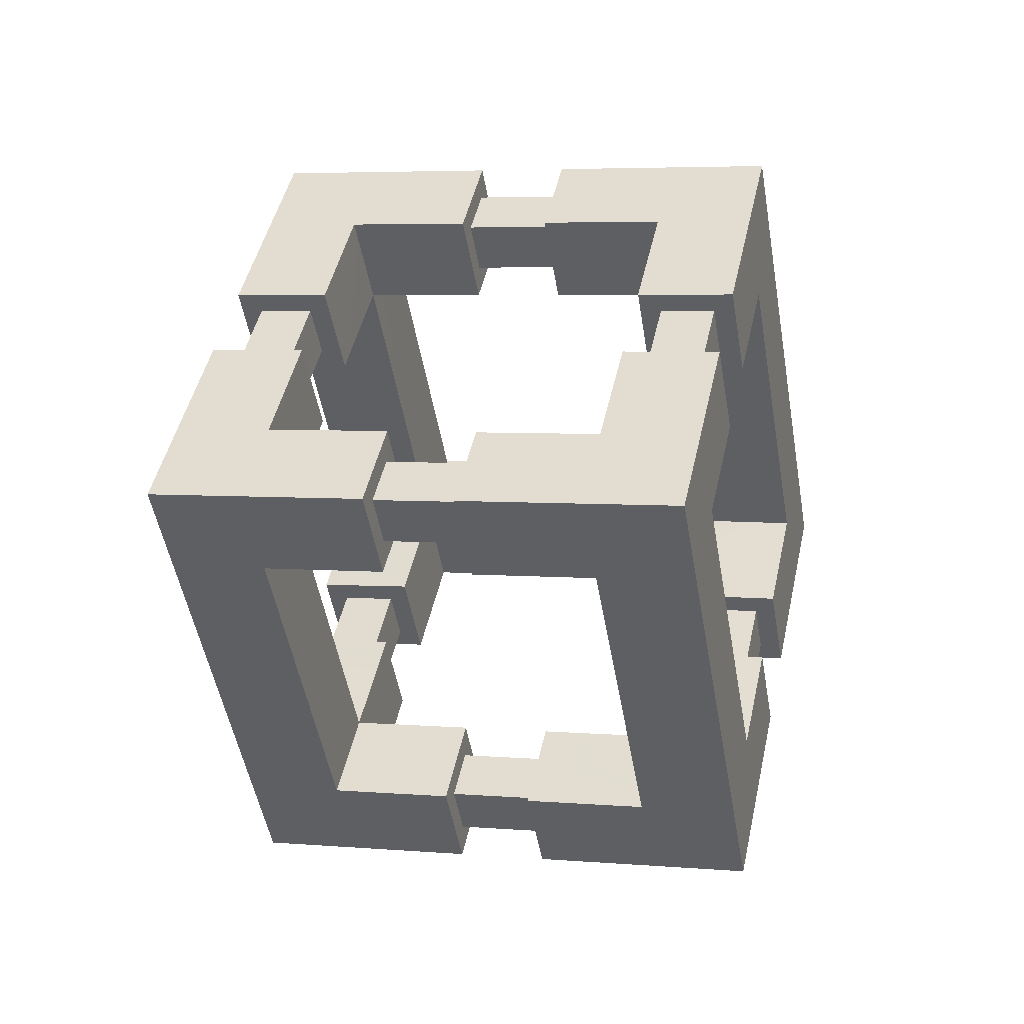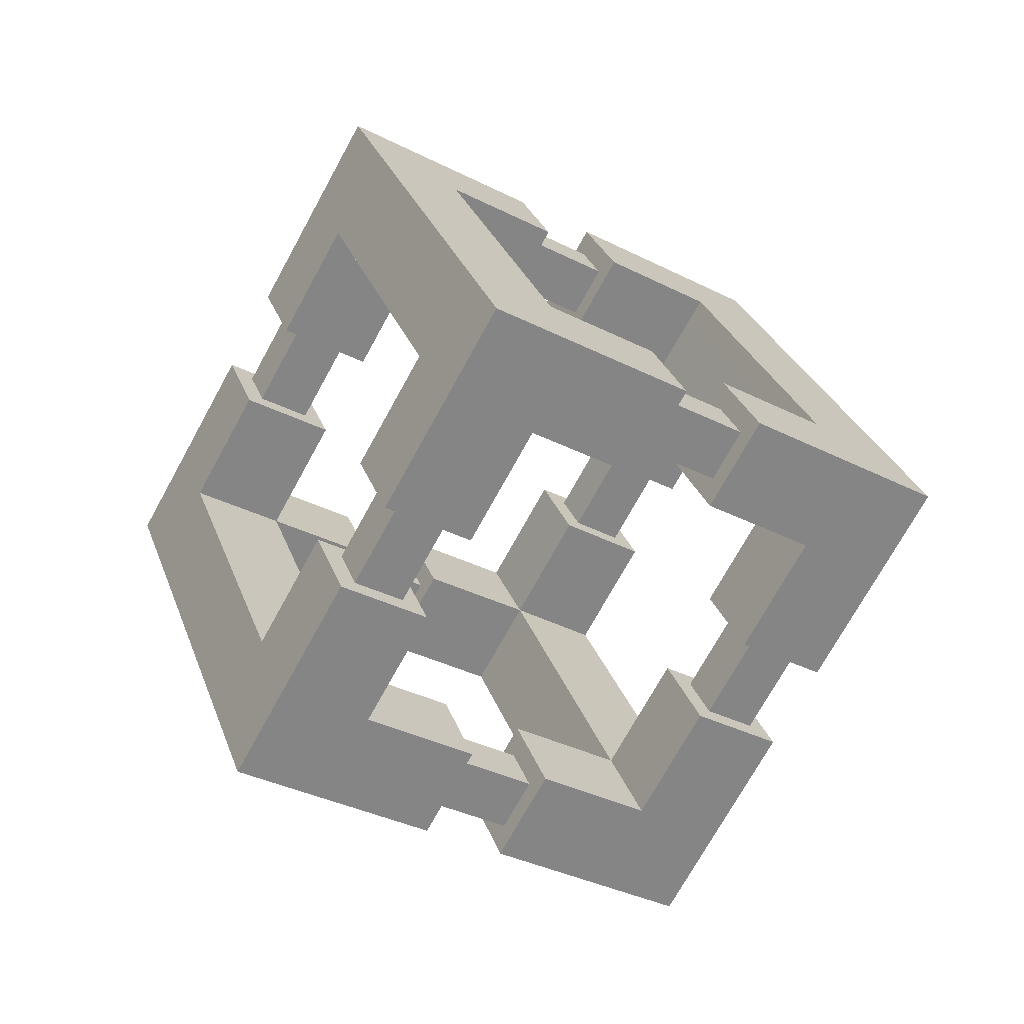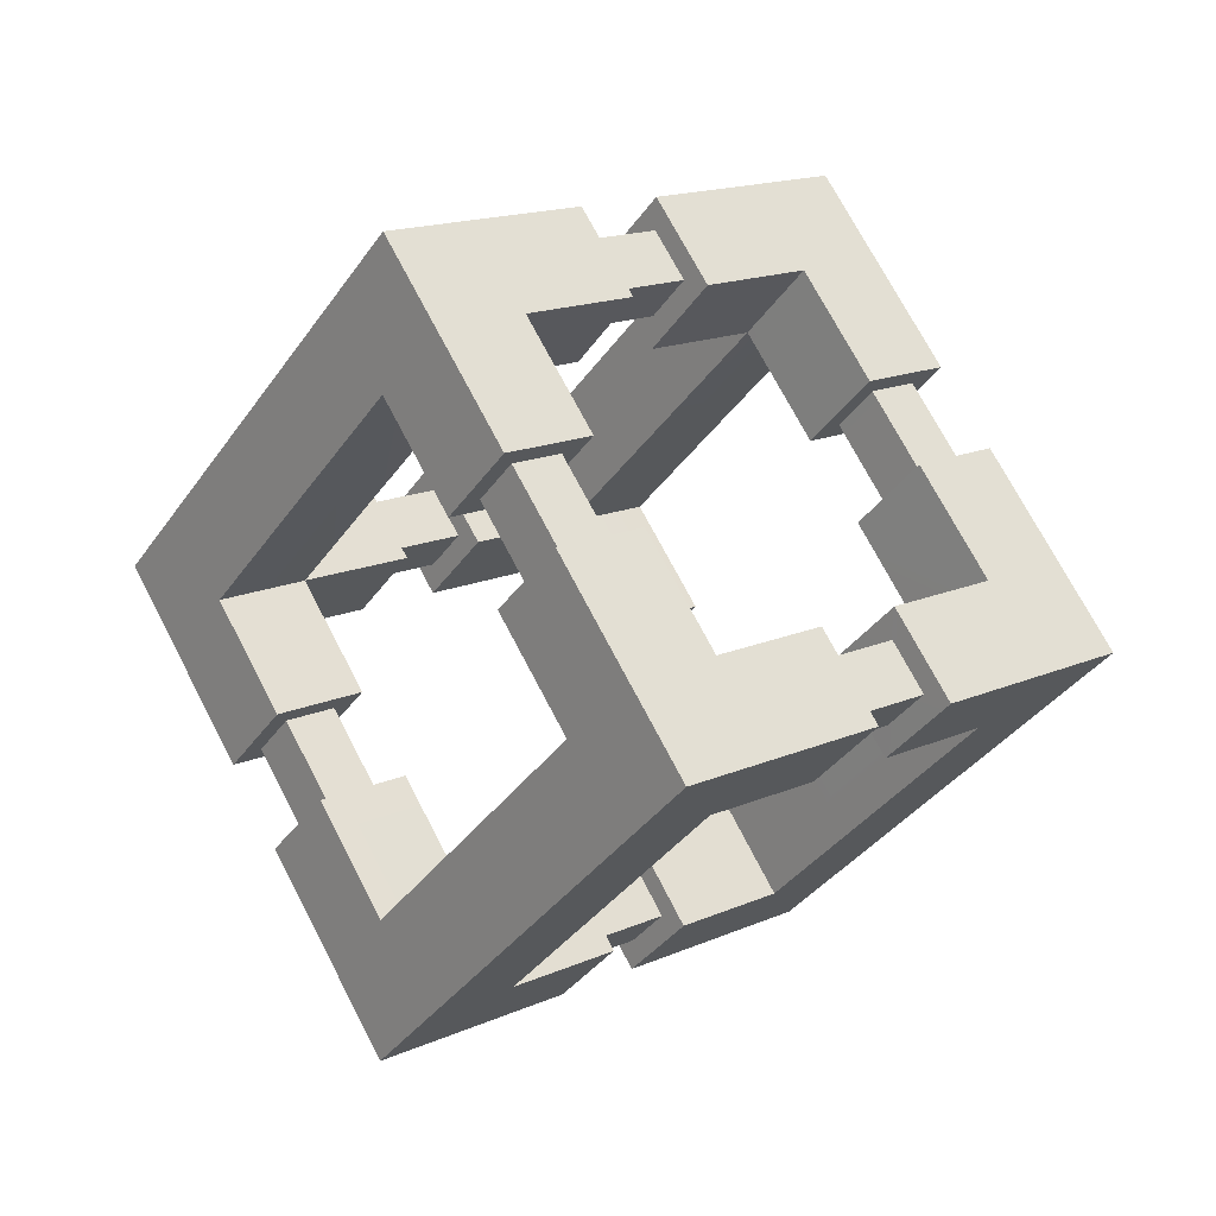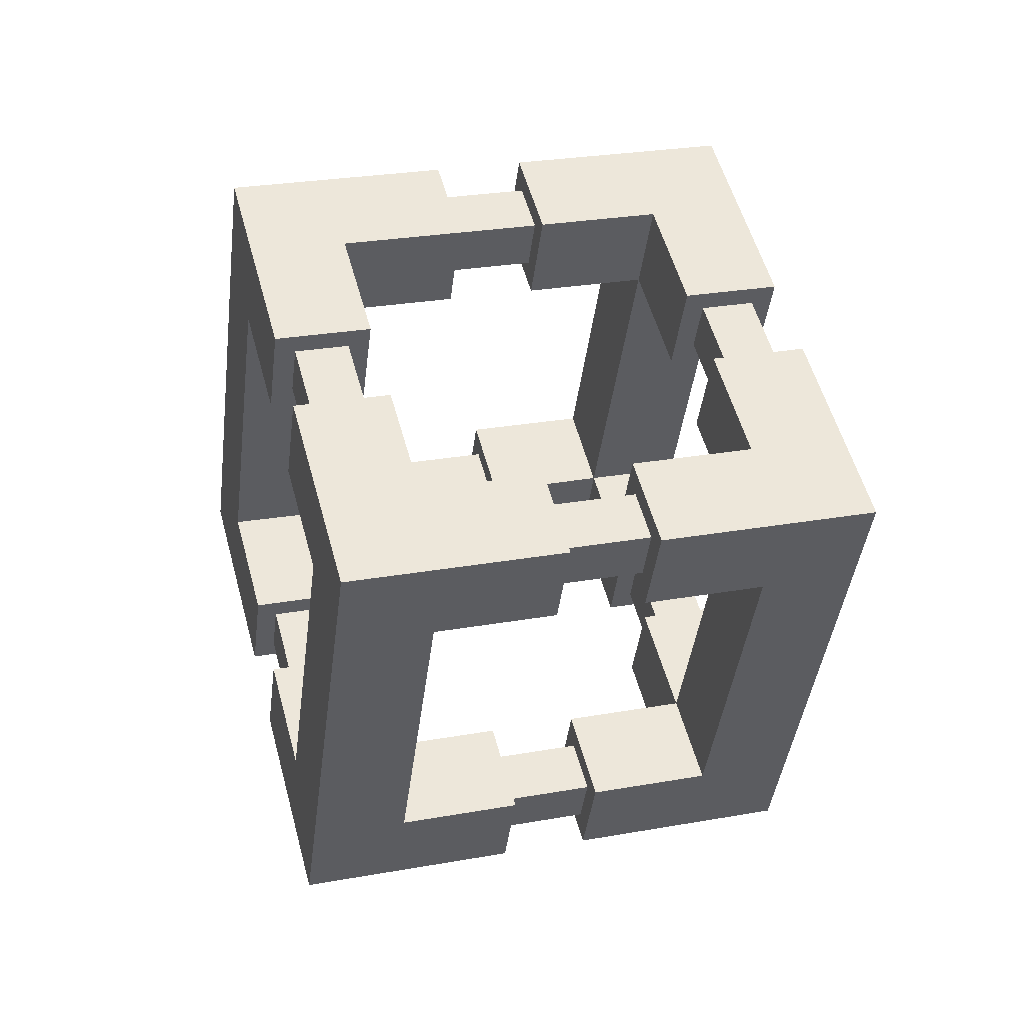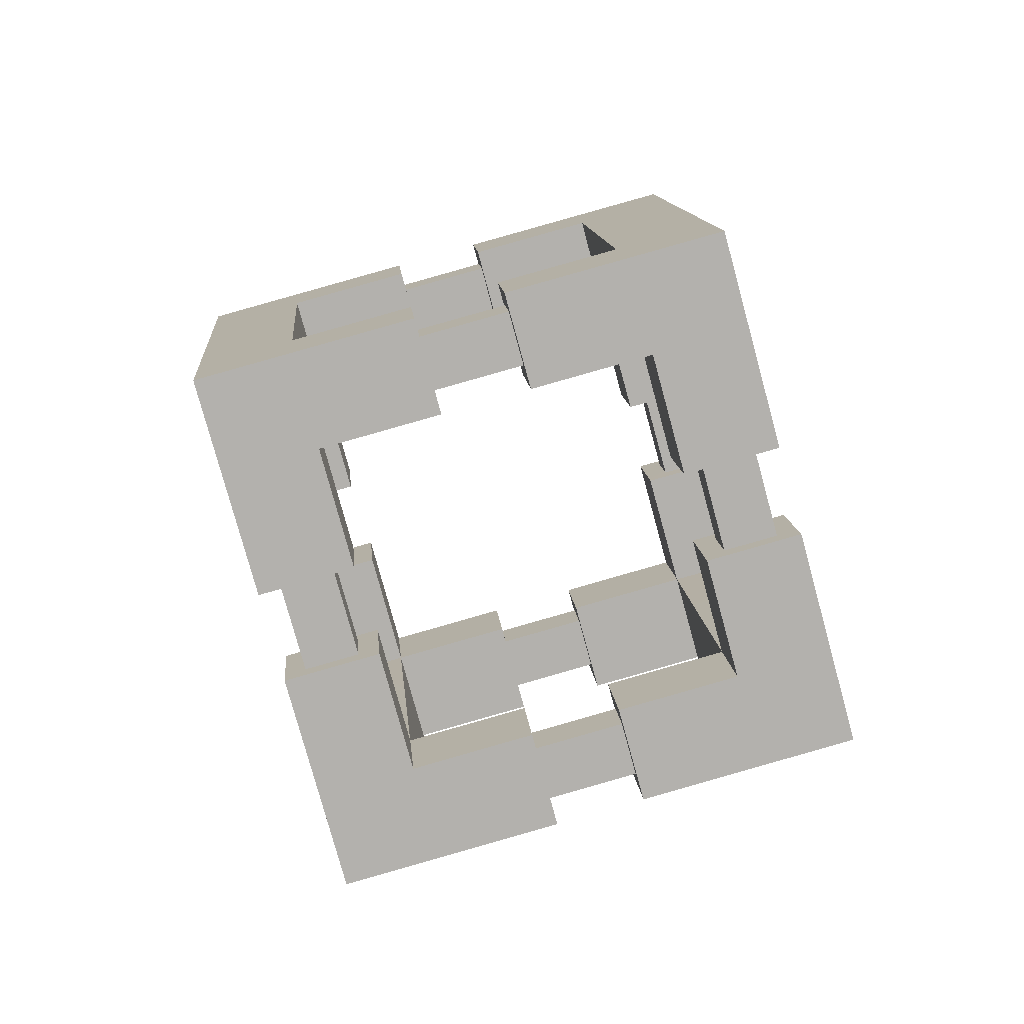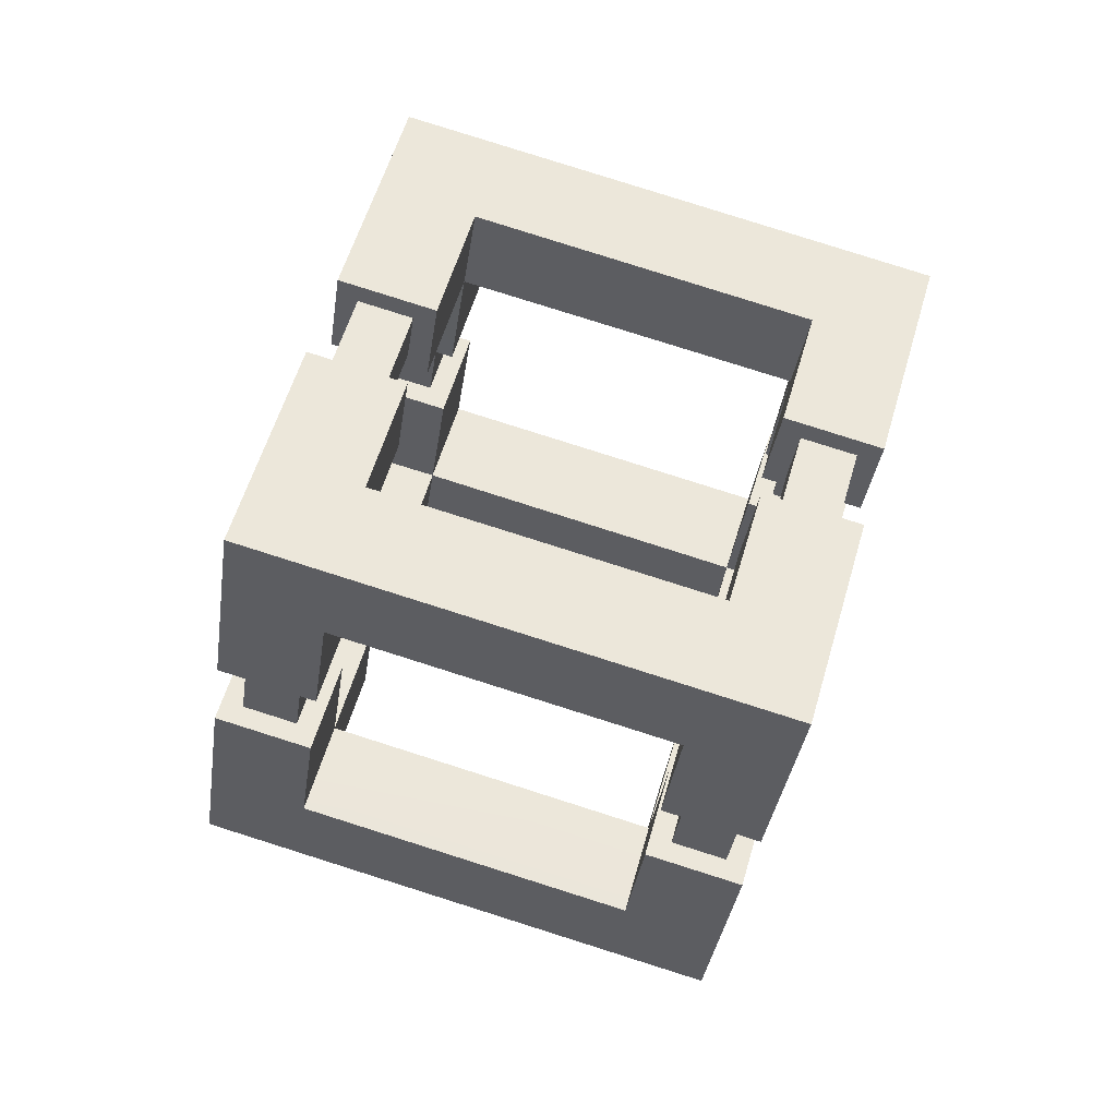
<metadata>
{"format":"obj","ext":"obj","renderer":"f3d","projection":"perspective","resolution":1024,"background":"white","views":[{"elev":10.1,"azim":85.2,"up":"+Y"},{"elev":-32.6,"azim":-144.2,"up":"+Y"},{"elev":70.0,"azim":-47.5,"up":"+Y"},{"elev":-52.1,"azim":-38.5,"up":"+Z"},{"elev":-0.8,"azim":-35.8,"up":"+Z"},{"elev":38.0,"azim":-108.7,"up":"+Z"}]}
</metadata>
<code>
o Mesh
v -0.4789 -0.1285 -0.71
v -0.3973 -0.234 -0.4882
v -0.2411 -0.07695 -0.6221
v -0.3026 -0.07979 -0.4497
v 0.3092 -0.6804 -0.4375
v 0.2586 -0.4269 -0.4493
v -0.4479 0.01956 -0.5
v -0.1234 0.548 -0.368
v 0.03286 0.705 -0.5018
v 0.08342 0.4515 -0.4901
v 0.1023 -0.5839 -0.3155
v 0.3402 -0.5324 -0.2275
v 0.197 -0.4297 -0.277
v 0.6647 -0.003961 -0.09555
v 0.1145 0.5995 -0.2801
v 0.02015 0.4469 -0.3163
v 0.821 0.1531 -0.2294
v 0.5831 0.1015 -0.3173
v 0.6141 0.2496 -0.1073
v 0.5198 0.097 -0.1435
v -0.821 -0.1531 0.2294
v -0.6141 -0.2496 0.1073
v -0.5831 -0.1015 0.3173
v -0.6647 0.003961 0.09555
v -0.5195 -0.09538 0.1458
v -0.1145 -0.5995 0.2801
v -0.01981 -0.4453 0.3186
v -0.3402 0.5324 0.2275
v -0.1023 0.5839 0.3155
v -0.1953 0.4314 0.2755
v -0.03286 -0.705 0.5018
v -0.08342 -0.4515 0.4901
v 0.1234 -0.548 0.368
v 0.4479 -0.01956 0.5
v -0.3092 0.6804 0.4375
v -0.2586 0.4269 0.4493
v 0.2411 0.07695 0.6221
v 0.3973 0.234 0.4882
v 0.3021 0.08256 0.4496
v 0.4789 0.1285 0.71
v -0.5168 -0.1864 -0.193
v -0.5979 -0.1295 -0.2211
v 0.1271 -0.6373 0.02959
v 0.04592 -0.5805 0.001521
v 0.5979 0.1295 0.2211
v 0.5452 0.04366 0.1997
v 0.18 -0.5511 0.05112
v -0.1271 0.6373 -0.02959
v -0.1798 0.5515 -0.05103
v -0.545 -0.0433 -0.1996
v -0.04592 0.5805 -0.001521
v 0.5166 0.1865 0.193
v -0.4633 -0.09921 -0.1713
v 0.09944 -0.4933 0.02329
v 0.4631 0.1009 0.1724
v -0.09864 0.4946 -0.02296
v -0.0781 -0.3721 -0.5279
v -0.1133 -0.3746 -0.4311
v -0.3575 -0.3922 0.2396
v -0.3928 -0.3947 0.3364
v 0.3928 0.3947 -0.3364
v 0.34 0.3089 -0.3578
v -0.02516 -0.2859 -0.5063
v 0.02538 0.2862 0.5064
v 0.0781 0.3721 0.5279
v -0.3398 -0.3085 0.3579
v 0.3574 0.3922 -0.2392
v 0.1134 0.3746 0.4309
v -0.05981 -0.2875 -0.4093
v -0.304 -0.305 0.2614
v 0.3043 0.3063 -0.2596
v 0.05999 0.2894 0.4086
v -0.5348 -0.2439 -0.1106
v -0.679 -0.1429 -0.1605
v 0.1091 -0.6948 0.112
v -0.03514 -0.5938 0.06214
v 0.6209 0.1387 0.3202
v 0.5272 -0.01385 0.2821
v 0.2027 -0.5423 0.1501
v -0.1672 0.6906 0.04769
v -0.2609 0.5381 0.009592
v -0.5854 0.009668 -0.1224
v -0.023 0.5896 0.09755
v 0.4767 0.2397 0.2703
v -0.4401 -0.08967 -0.0721
v 0.05954 -0.4396 0.1007
v 0.3816 0.08784 0.2328
v -0.1167 0.4371 0.05946
v -0.1519 -0.3575 -0.5969
v -0.2145 -0.362 -0.425
v -0.4313 -0.3776 0.1705
v -0.4939 -0.3821 0.3424
v 0.3599 0.476 -0.3888
v 0.2663 0.3234 -0.4269
v -0.05822 -0.205 -0.5588
v -0.07576 0.2988 0.5125
v 0.0179 0.4514 0.5506
v -0.4002 -0.2296 0.3805
v 0.2973 0.4715 -0.2169
v 0.08049 0.4559 0.3787
v -0.1198 -0.2078 -0.3865
v -0.3366 -0.2234 0.209
v 0.203 0.3189 -0.2531
v -0.01352 0.3039 0.3391
v -0.4767 -0.2397 -0.2703
v -0.6209 -0.1387 -0.3202
v 0.1672 -0.6906 -0.04769
v 0.023 -0.5896 -0.09755
v 0.679 0.1429 0.1605
v 0.5854 -0.009668 0.1224
v 0.2609 -0.5381 -0.009592
v -0.1091 0.6948 -0.112
v -0.2027 0.5423 -0.1501
v -0.5272 0.01385 -0.2821
v 0.03514 0.5938 -0.06214
v 0.5348 0.2439 0.1106
v -0.382 -0.08549 -0.2318
v 0.1177 -0.4354 -0.05904
v 0.4402 0.09172 0.07326
v -0.05852 0.4413 -0.1002
v -0.0179 -0.4514 -0.5506
v -0.08049 -0.4559 -0.3787
v -0.2973 -0.4715 0.2169
v -0.3599 -0.476 0.3888
v 0.4939 0.3821 -0.3424
v 0.4002 0.2296 -0.3805
v 0.07576 -0.2988 -0.5125
v 0.05822 0.205 0.5588
v 0.1519 0.3575 0.5969
v -0.2663 -0.3234 0.4269
v 0.4313 0.3776 -0.1705
v 0.2145 0.362 0.425
v 0.01419 -0.3017 -0.3402
v -0.2026 -0.3173 0.2554
v 0.337 0.2251 -0.2068
v 0.1203 0.2101 0.386
v -0.5458 -0.1885 -0.1132
v -0.627 -0.1316 -0.1413
v 0.09803 -0.6394 0.1094
v 0.01685 -0.5826 0.08137
v 0.5689 0.1274 0.3009
v 0.5162 0.04157 0.2795
v 0.151 -0.5532 0.131
v -0.1562 0.6352 0.05026
v -0.2089 0.5494 0.02882
v -0.5741 -0.04539 -0.1197
v -0.075 0.5784 0.07833
v 0.4875 0.1844 0.2728
v -0.4923 -0.1013 -0.09142
v 0.07037 -0.4954 0.1031
v 0.4338 0.09894 0.2522
v -0.1277 0.4925 0.05688
v -0.1451 -0.3252 -0.551
v -0.1803 -0.3277 -0.4543
v -0.4245 -0.3453 0.2164
v -0.4597 -0.3478 0.3132
v 0.3258 0.4416 -0.3595
v 0.2731 0.3558 -0.381
v -0.09215 -0.239 -0.5295
v -0.04161 0.3332 0.4833
v 0.01111 0.419 0.5047
v -0.4068 -0.2616 0.3347
v 0.2904 0.4391 -0.2624
v 0.04643 0.4216 0.4077
v -0.1268 -0.2406 -0.4325
v -0.371 -0.2581 0.2382
v 0.2373 0.3532 -0.2827
v -0.006928 0.3363 0.3853
v -0.4877 -0.1843 -0.2729
v -0.5689 -0.1274 -0.3009
v 0.1562 -0.6352 -0.05026
v 0.075 -0.5784 -0.07833
v 0.627 0.1316 0.1413
v 0.5743 0.04575 0.1198
v 0.2091 -0.549 -0.02873
v -0.09803 0.6394 -0.1094
v -0.1507 0.5536 -0.1309
v -0.5159 -0.04121 -0.2794
v -0.01685 0.5826 -0.08137
v 0.5457 0.1885 0.1131
v -0.4342 -0.09712 -0.2511
v 0.1285 -0.4912 -0.05656
v 0.4923 0.1029 0.09265
v -0.06957 0.4967 -0.1028
v -0.01111 -0.419 -0.5047
v -0.04634 -0.4215 -0.408
v -0.2905 -0.4391 0.2628
v -0.3258 -0.4416 0.3595
v 0.4597 0.3478 -0.3132
v 0.407 0.262 -0.3346
v 0.04183 -0.3328 -0.4832
v 0.09237 0.2393 0.5296
v 0.1451 0.3252 0.551
v -0.2728 -0.3554 0.381
v 0.4244 0.3453 -0.216
v 0.1804 0.3277 0.4541
v 0.007178 -0.3344 -0.3862
v -0.237 -0.352 0.2845
v 0.3713 0.2594 -0.2364
v 0.1269 0.2425 0.432
g Default
f 1 9 10 3
f 17 5 6 18
f 5 17 14 12
f 40 31 33 34
f 31 40 37 32
f 35 21 23 36
f 21 35 28 24
f 9 1 7 8
f 3 10 16 4
f 18 6 13 20
f 12 14 20 13
f 34 33 27 39
f 32 37 39 27
f 36 23 25 30
f 24 28 30 25
f 8 7 4 16
f 74 73 22 21
f 75 31 26 76
f 77 40 34 78
f 75 79 33 31
f 35 80 81 28
f 74 21 24 82
f 35 29 83 80
f 40 77 84 38
f 73 85 25 22
f 27 86 76 26
f 34 39 87 78
f 86 27 33 79
f 81 88 30 28
f 82 24 25 85
f 83 29 30 88
f 38 84 87 39
f 1 89 90 2
f 92 21 22 91
f 93 94 10 9
f 1 3 95 89
f 97 35 36 96
f 21 92 98 23
f 93 9 15 99
f 97 100 29 35
f 101 4 2 90
f 25 102 91 22
f 10 94 103 16
f 101 95 3 4
f 36 30 104 96
f 25 23 98 102
f 15 16 103 99
f 29 100 104 30
f 106 1 2 105
f 5 107 108 11
f 109 110 14 17
f 5 12 111 107
f 9 8 113 112
f 106 114 7 1
f 112 115 15 9
f 109 17 19 116
f 105 2 4 117
f 108 118 13 11
f 110 119 20 14
f 111 12 13 118
f 8 16 120 113
f 7 114 117 4
f 15 115 120 16
f 116 19 20 119
f 5 11 122 121
f 31 124 123 26
f 17 18 126 125
f 5 121 127 6
f 129 128 37 40
f 124 31 32 130
f 17 125 131 19
f 129 40 38 132
f 133 122 11 13
f 26 123 134 27
f 18 20 135 126
f 127 133 13 6
f 128 136 39 37
f 130 32 27 134
f 20 19 131 135
f 132 38 39 136
f 130 134 198 194
f 134 123 187 198
f 123 124 188 187
f 124 130 194 188
f 80 83 147 144
f 83 88 152 147
f 88 81 145 152
f 81 80 144 145
f 115 112 176 179
f 112 113 177 176
f 113 120 184 177
f 120 115 179 184
f 126 135 199 190
f 135 131 195 199
f 131 125 189 195
f 125 126 190 189
f 76 86 150 140
f 86 79 143 150
f 79 75 139 143
f 75 76 140 139
f 117 114 178 181
f 114 106 170 178
f 106 105 169 170
f 105 117 181 169
f 102 98 162 166
f 98 92 156 162
f 92 91 155 156
f 91 102 166 155
f 94 93 157 158
f 93 99 163 157
f 99 103 167 163
f 103 94 158 167
f 108 107 171 172
f 107 111 175 171
f 111 118 182 175
f 118 108 172 182
f 84 77 141 148
f 77 78 142 141
f 78 87 151 142
f 87 84 148 151
f 121 122 186 185
f 122 133 197 186
f 133 127 191 197
f 127 121 185 191
f 73 74 138 137
f 74 82 146 138
f 82 85 149 146
f 85 73 137 149
f 96 104 168 160
f 104 100 164 168
f 100 97 161 164
f 97 96 160 161
f 129 132 196 193
f 132 136 200 196
f 136 128 192 200
f 128 129 193 192
f 110 109 173 174
f 109 116 180 173
f 116 119 183 180
f 119 110 174 183
f 89 95 159 153
f 95 101 165 159
f 101 90 154 165
f 90 89 153 154
f 138 42 41 137
f 139 140 44 43
f 142 46 45 141
f 47 143 139 43
f 145 144 48 49
f 138 146 50 42
f 48 144 147 51
f 52 148 141 45
f 53 149 137 41
f 44 140 150 54
f 142 151 55 46
f 54 150 143 47
f 56 152 145 49
f 146 149 53 50
f 51 147 152 56
f 151 148 52 55
f 153 57 58 154
f 156 155 59 60
f 157 61 62 158
f 153 159 63 57
f 160 64 65 161
f 60 66 162 156
f 61 157 163 67
f 164 161 65 68
f 154 58 69 165
f 155 166 70 59
f 62 71 167 158
f 69 63 159 165
f 160 168 72 64
f 70 166 162 66
f 167 71 67 163
f 164 68 72 168
f 170 169 41 42
f 171 43 44 172
f 45 46 174 173
f 171 175 47 43
f 48 176 177 49
f 170 42 50 178
f 179 176 48 51
f 45 173 180 52
f 53 41 169 181
f 54 182 172 44
f 46 55 183 174
f 182 54 47 175
f 49 177 184 56
f 53 181 178 50
f 179 51 56 184
f 52 180 183 55
f 186 58 57 185
f 59 187 188 60
f 61 189 190 62
f 57 63 191 185
f 64 192 193 65
f 194 66 60 188
f 189 61 67 195
f 193 196 68 65
f 197 69 58 186
f 70 198 187 59
f 199 71 62 190
f 197 191 63 69
f 64 72 200 192
f 70 66 194 198
f 67 71 199 195
f 68 196 200 72

</code>
